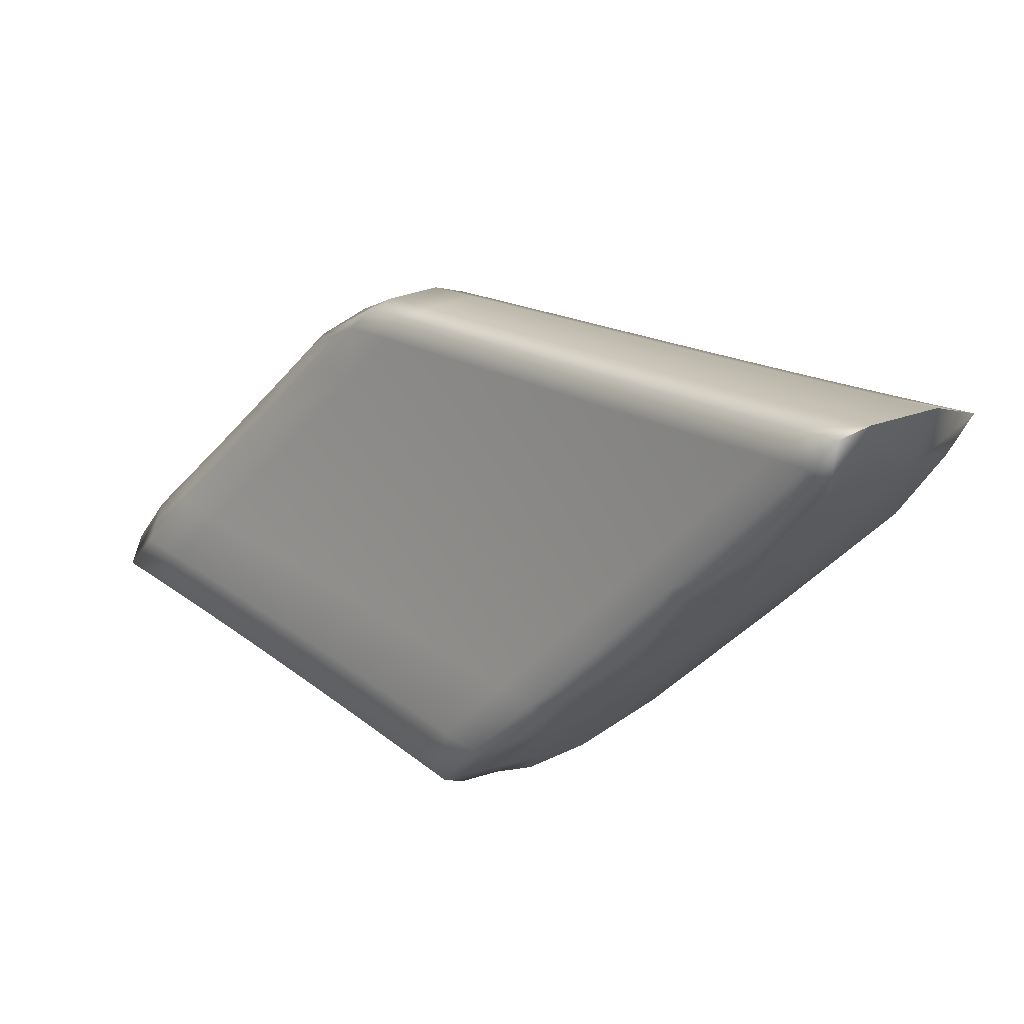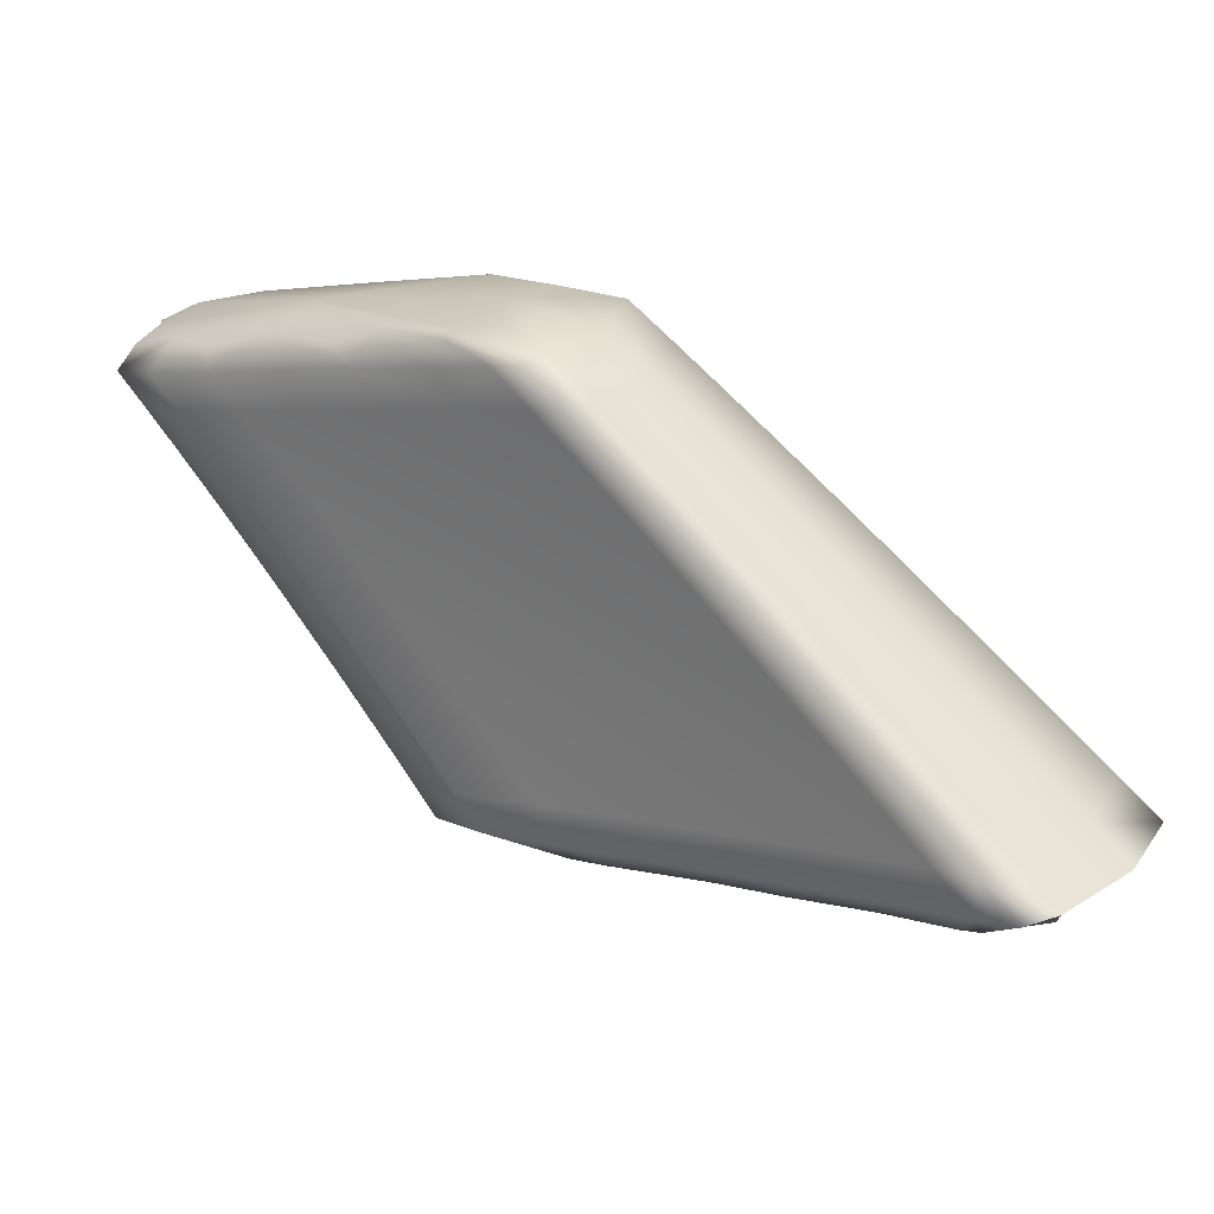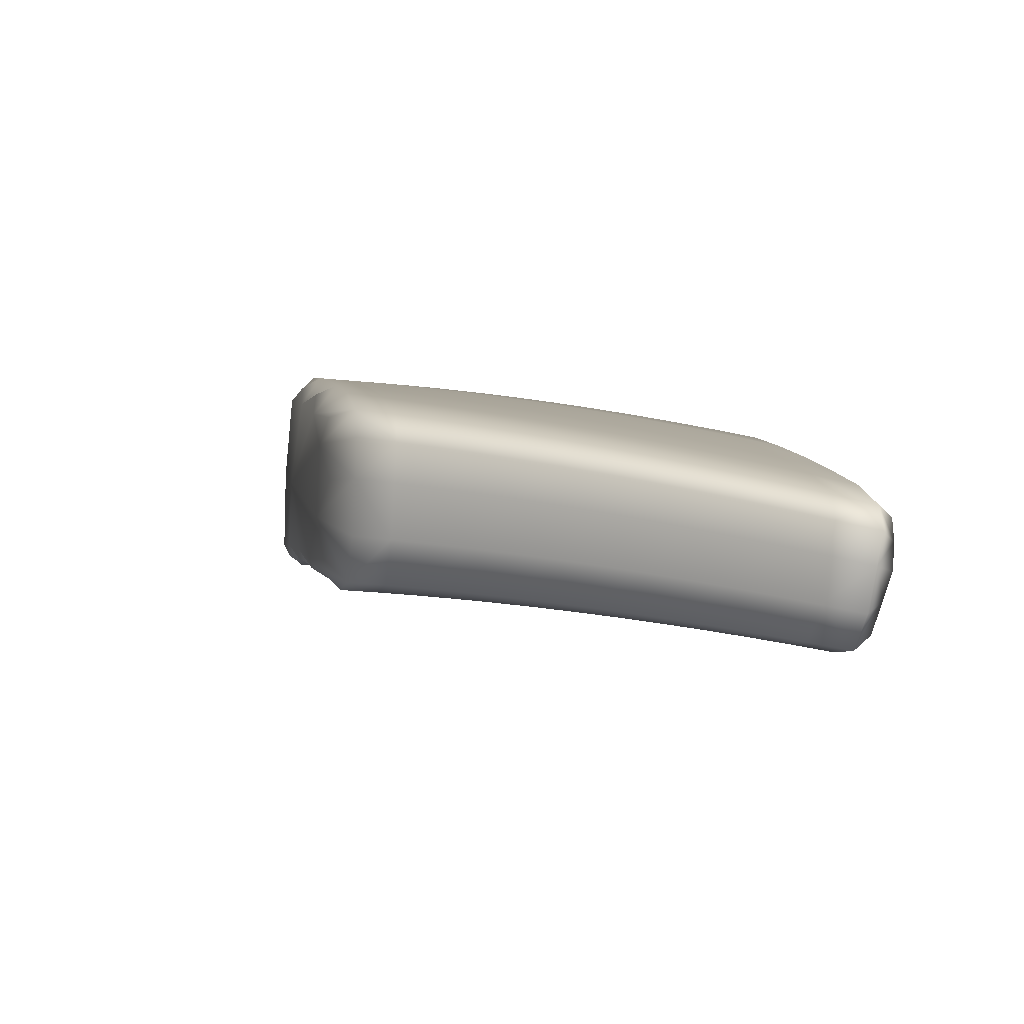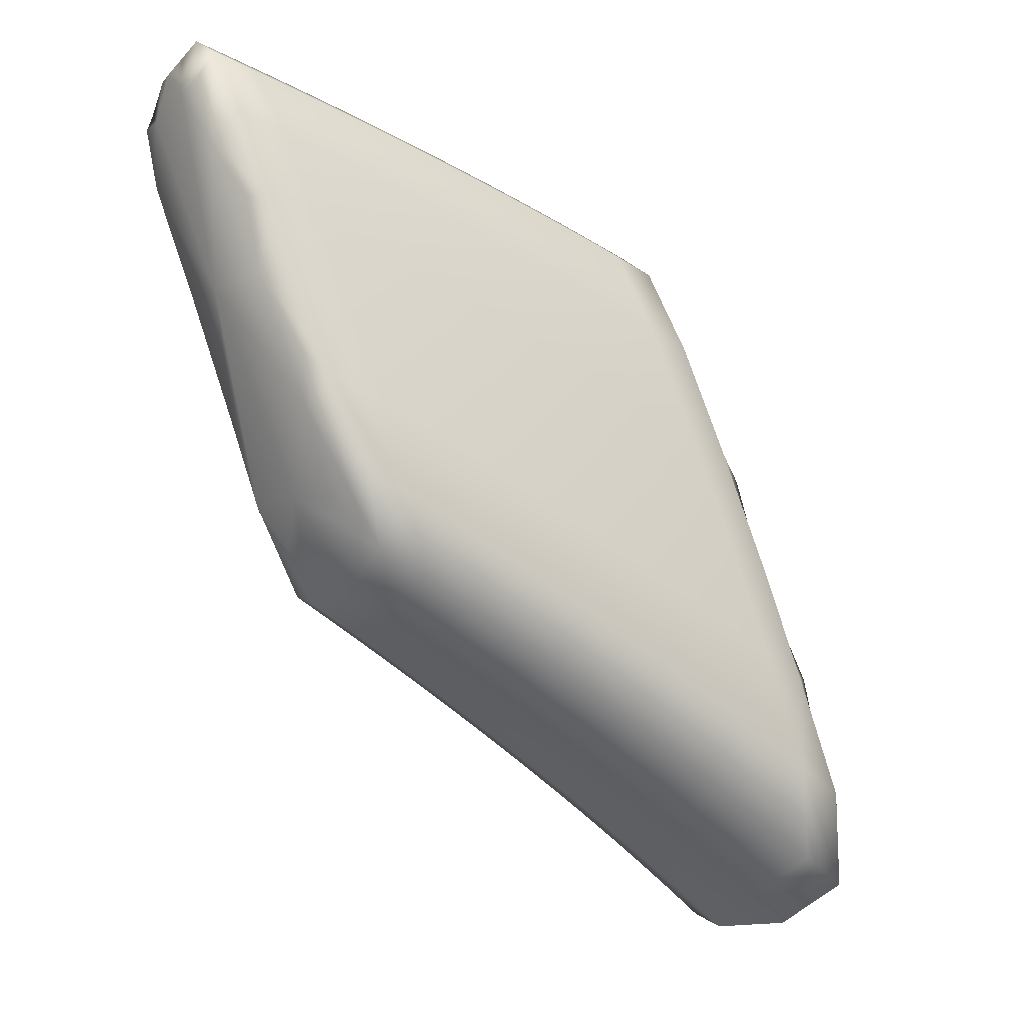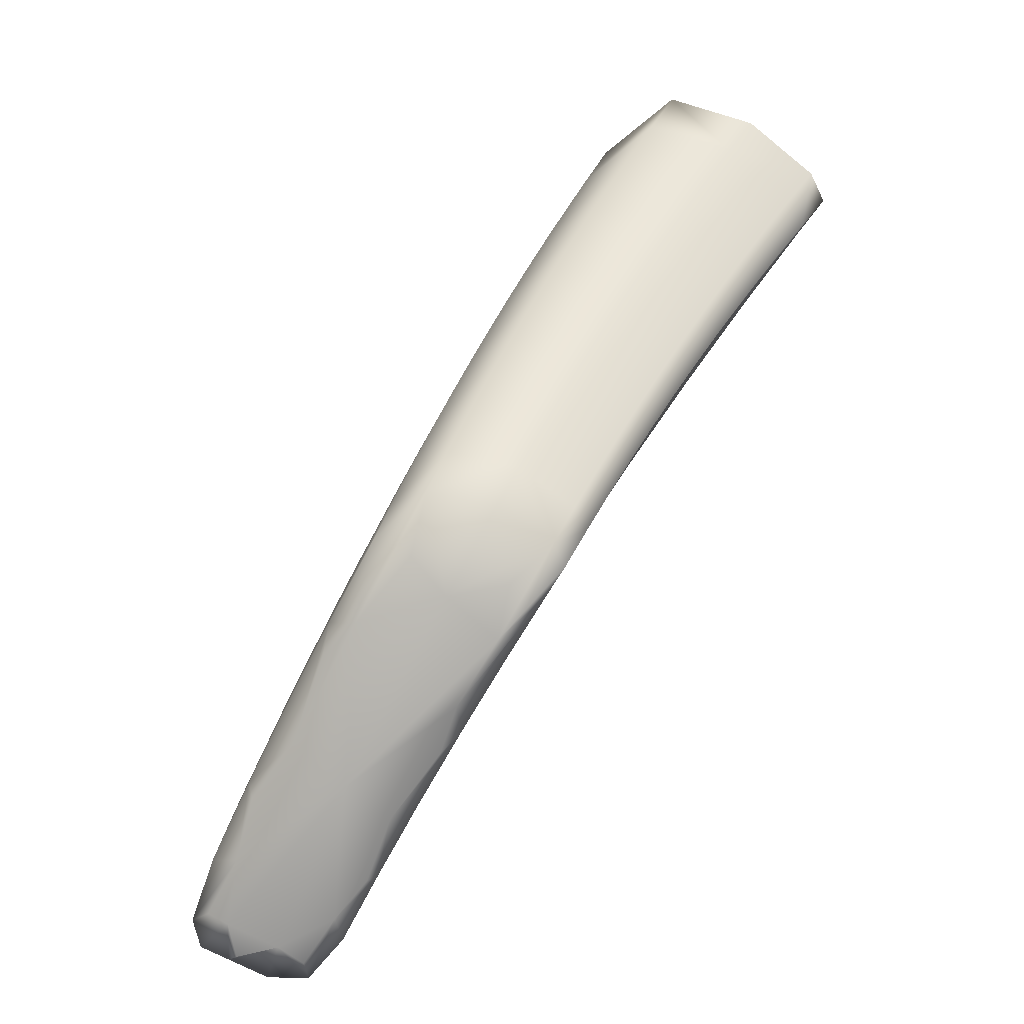
<metadata>
{"format":"obj","ext":"obj","renderer":"f3d","projection":"perspective","resolution":1024,"background":"white","views":[{"elev":-76.8,"azim":128.5,"up":"+Z"},{"elev":-44.6,"azim":109.5,"up":"+Z"},{"elev":-55.9,"azim":-35.1,"up":"+Y"},{"elev":51.0,"azim":149.9,"up":"+Z"},{"elev":15.6,"azim":69.5,"up":"+Y"}]}
</metadata>
<code>
v -2.798 4.952 -1.884
v -3.478 5.603 -2.697
v -3.537 4.583 -2.338
v -2.836 4.166 -1.675
v -3.107 5.327 -2.23
v -3.144 4.274 -1.933
v -2.987 5.104 -2.44
v -2.72 4.799 -2.045
v -2.888 5.115 -1.985
v -2.787 4.918 -2.184
v -2.788 5.017 -2.198
v -2.726 4.902 -2.047
v -2.989 5.212 -2.458
v -2.999 5.222 -2.106
v -2.89 5.115 -2.327
v -2.889 5.012 -2.311
v -3.043 4.818 -2.263
v -2.758 4.582 -1.923
v -2.835 4.653 -2.03
v -2.94 4.737 -2.146
v -2.923 4.15 -1.74
v -2.798 4.332 -1.79
v -2.882 4.359 -1.871
v -3.097 4.501 -2.081
v -2.991 4.431 -1.975
v -3.035 4.213 -1.835
v -3.348 5.38 -2.884
v -3.312 5.532 -2.485
v -3.172 5.282 -2.703
v -3.173 5.398 -2.726
v -3.211 5.43 -2.356
v -3.083 5.306 -2.591
v -3.082 5.194 -2.57
v -3.357 5.517 -2.899
v -3.408 5.632 -2.615
v -3.259 5.489 -2.864
v -3.258 5.368 -2.838
v -3.356 4.392 -2.134
v -3.239 4.976 -2.505
v -3.143 4.898 -2.383
v -3.302 4.636 -2.3
v -3.201 4.569 -2.19
v -3.251 4.334 -2.033
v -3.413 5.109 -2.702
v -3.331 5.053 -2.629
v -3.478 4.793 -2.503
v -3.4 4.702 -2.412
v -3.458 4.45 -2.237
v -2.91 4.262 -1.514
v -3.257 4.403 -1.718
v -3.02 4.265 -1.538
v -2.886 4.177 -1.559
v -2.988 4.185 -1.598
v -3.219 4.314 -1.781
v -3.104 4.25 -1.689
v -3.14 4.335 -1.627
v -2.889 4.488 -1.6
v -3.226 4.71 -1.852
v -2.991 4.546 -1.653
v -3.109 4.629 -1.752
v -2.851 4.76 -1.73
v -2.947 4.863 -1.808
v -3.176 5.055 -2.03
v -3.062 4.96 -1.918
v -3.659 4.72 -2.147
v -3.487 4.536 -1.908
v -3.442 4.439 -1.973
v -3.332 4.377 -1.876
v -3.373 4.47 -1.812
v -3.617 4.604 -2.194
v -3.55 4.5 -2.072
v -3.598 4.602 -2.006
v -3.451 4.868 -2.06
v -3.339 4.79 -1.955
v -3.393 5.24 -2.261
v -3.286 5.148 -2.144
v -3.627 5.015 -2.281
v -3.559 4.946 -2.167
v -3.568 5.365 -2.478
v -3.496 5.332 -2.38
v -3.541 5.474 -2.58
v -3.455 5.682 -2.682
v -3.46 5.521 -2.492
v -3.547 5.377 -2.441
v -3.516 4.72 -2.441
v -3.508 4.479 -2.29
v -3.427 4.547 -2.322
v -3.448 4.734 -2.469
v -3.119 4.361 -2.006
v -3.09 4.243 -1.884
v -3.011 4.297 -1.904
v -3.045 4.466 -2.028
v -2.974 5.165 -2.479
v -2.938 5.058 -2.375
v -2.877 5.071 -2.347
v -2.94 5.164 -2.392
v -2.776 4.975 -2.218
v -2.734 4.87 -2.121
v -2.716 4.803 -2.02
v -2.735 4.966 -2.134
v -2.831 5.061 -1.926
v -2.834 5.088 -2.104
v -2.756 4.883 -1.936
v -3.053 5.275 -2.168
v -3.043 5.294 -2.358
v -2.94 5.192 -2.23
v -2.944 5.169 -2.045
v -2.839 5.066 -2.262
v -2.838 4.966 -2.247
v -3.013 4.978 -2.361
v -2.992 4.778 -2.204
v -2.912 4.891 -2.237
v -2.781 4.61 -1.973
v -2.738 4.676 -1.948
v -2.808 4.801 -2.115
v -2.888 4.695 -2.087
v -2.867 4.118 -1.692
v -2.805 4.262 -1.729
v -2.827 4.323 -1.819
v -2.901 4.231 -1.805
v -2.775 4.459 -1.83
v -2.86 4.503 -1.947
v -3.072 4.656 -2.169
v -2.967 4.58 -2.057
v -2.937 4.395 -1.923
v -2.979 4.181 -1.787
v -3.367 5.408 -2.883
v -3.3 5.411 -2.906
v -3.242 5.435 -2.885
v -3.3 5.534 -2.933
v -3.157 5.347 -2.747
v -3.128 5.238 -2.637
v -3.068 5.257 -2.612
v -3.129 5.352 -2.659
v -3.262 5.481 -2.42
v -3.237 5.491 -2.622
v -3.142 5.393 -2.489
v -3.16 5.379 -2.293
v -3.036 5.259 -2.524
v -3.035 5.149 -2.505
v -3.436 5.526 -2.784
v -3.328 5.588 -2.757
v -3.361 5.582 -2.55
v -3.217 5.444 -2.795
v -3.216 5.325 -2.771
v -3.304 4.363 -2.083
v -3.224 4.424 -2.109
v -3.252 4.603 -2.245
v -3.327 4.486 -2.215
v -3.203 5.147 -2.614
v -3.191 4.937 -2.444
v -3.11 5.064 -2.487
v -3.093 4.858 -2.323
v -3.272 4.803 -2.398
v -3.174 4.73 -2.283
v -3.15 4.535 -2.135
v -3.198 4.304 -1.983
v -3.406 5.248 -2.774
v -3.375 5.091 -2.691
v -3.292 5.23 -2.744
v -3.285 5.015 -2.567
v -3.467 4.972 -2.595
v -3.368 4.874 -2.516
v -3.351 4.669 -2.356
v -3.407 4.421 -2.185
v -3.037 5.123 -2.005
v -3.119 5.007 -1.974
v -3.148 5.225 -2.123
v -3.246 4.343 -1.73
v -3.199 4.369 -1.672
v -3.129 4.277 -1.638
v -3.162 4.283 -1.735
v -2.882 4.248 -1.544
v -2.929 4.152 -1.553
v -3.011 4.21 -1.549
v -2.96 4.229 -1.494
v -2.843 4.204 -1.628
v -2.955 4.15 -1.666
v -3.181 4.275 -1.854
v -3.069 4.213 -1.759
v -3.046 4.218 -1.643
v -3.08 4.3 -1.582
v -3.247 4.538 -1.769
v -3.168 4.669 -1.801
v -3.13 4.464 -1.673
v -2.881 4.376 -1.566
v -3.011 4.388 -1.581
v -2.931 4.504 -1.605
v -3.05 4.588 -1.702
v -2.818 4.83 -1.783
v -2.888 4.814 -1.755
v -2.922 5.02 -1.89
v -2.851 4.603 -1.671
v -2.969 4.705 -1.729
v -3.202 4.882 -1.939
v -3.087 4.794 -1.833
v -3.005 4.912 -1.863
v -3.641 4.715 -2.206
v -3.653 4.634 -2.056
v -3.584 4.533 -2.016
v -3.603 4.53 -2.122
v -3.43 4.503 -1.86
v -3.361 4.407 -1.823
v -3.387 4.408 -1.924
v -3.473 4.471 -1.918
v -3.398 4.395 -2.049
v -3.291 4.335 -1.95
v -3.276 4.346 -1.828
v -3.315 4.437 -1.765
v -3.578 4.651 -2.307
v -3.504 4.453 -2.15
v -3.496 4.469 -2.022
v -3.543 4.569 -1.957
v -3.256 5.325 -2.244
v -3.34 5.194 -2.203
v -3.36 5.424 -2.367
v -3.476 4.682 -1.966
v -3.395 4.829 -2.007
v -3.363 4.611 -1.866
v -3.283 4.75 -1.903
v -3.423 5.055 -2.159
v -3.314 4.969 -2.048
v -3.231 5.101 -2.087
v -3.642 4.884 -2.249
v -3.612 4.985 -2.222
v -3.586 4.753 -2.067
v -3.505 4.907 -2.113
v -3.595 5.18 -2.409
v -3.529 5.139 -2.272
v -3.445 5.286 -2.32
v -3.509 5.57 -2.555
v -3.476 4.577 -2.376
v -3.065 4.329 -1.955
v -2.926 5.118 -2.413
v -2.724 4.926 -2.154
v -2.779 5.036 -2.042
v -2.992 5.243 -2.294
v -2.887 5.141 -2.167
v -2.827 5.023 -2.282
v -2.963 4.935 -2.298
v -2.755 4.755 -2.055
v -2.861 4.846 -2.175
v -2.846 4.197 -1.755
v -2.805 4.463 -1.893
v -3.02 4.618 -2.113
v -2.914 4.542 -2.002
v -2.957 4.264 -1.854
v -3.282 5.479 -2.954
v -3.113 5.302 -2.679
v -3.19 5.442 -2.555
v -3.093 5.344 -2.423
v -3.022 5.211 -2.545
v -3.371 5.636 -2.825
v -3.283 5.54 -2.689
v -3.2 5.391 -2.816
v -3.276 4.455 -2.162
v -3.157 5.106 -2.55
v -3.062 5.021 -2.423
v -3.223 4.766 -2.34
v -3.123 4.693 -2.225
v -3.172 4.393 -2.057
v -3.334 5.27 -2.81
v -3.248 5.189 -2.679
v -3.414 4.909 -2.576
v -3.32 4.838 -2.457
v -3.377 4.517 -2.268
v -3.093 5.174 -2.064
v -3.188 4.31 -1.684
v -2.951 4.176 -1.506
v -2.898 4.117 -1.62
v -3.125 4.244 -1.806
v -3.012 4.181 -1.712
v -3.07 4.244 -1.594
v -3.189 4.501 -1.721
v -2.95 4.35 -1.535
v -3.071 4.426 -1.627
v -2.864 4.967 -1.833
v -2.91 4.659 -1.678
v -3.144 4.839 -1.886
v -3.028 4.75 -1.781
v -2.98 5.072 -1.947
v -3.638 4.564 -2.066
v -3.417 4.439 -1.87
v -3.345 4.365 -2
v -3.236 4.305 -1.902
v -3.304 4.375 -1.776
v -3.555 4.482 -2.201
v -3.451 4.424 -2.099
v -3.529 4.502 -1.967
v -3.308 5.375 -2.305
v -3.42 4.647 -1.916
v -3.305 4.574 -1.817
v -3.369 5.012 -2.103
v -3.258 4.926 -1.993
v -3.202 5.275 -2.183
v -3.64 4.789 -2.119
v -3.531 4.718 -2.016
v -3.581 5.181 -2.329
v -3.477 5.097 -2.215
v -3.411 5.473 -2.429
v -3.535 5.092 -2.533
v -2.793 4.526 -1.75
f 81 231 82 2
f 82 231 83 35
f 83 231 84 80
f 84 231 81 79
f 85 232 86 3
f 86 232 87 48
f 87 232 88 47
f 88 232 85 46
f 89 233 90 6
f 90 233 91 26
f 91 233 92 25
f 92 233 89 24
f 93 234 94 7
f 94 234 95 16
f 95 234 96 15
f 96 234 93 13
f 97 235 98 10
f 98 235 99 8
f 99 235 100 12
f 100 235 97 11
f 101 236 102 9
f 102 236 100 11
f 100 236 103 12
f 103 236 101 1
f 104 237 105 5
f 105 237 96 13
f 96 237 106 15
f 106 237 104 14
f 107 238 106 14
f 106 238 108 15
f 108 238 102 11
f 102 238 107 9
f 109 239 97 10
f 97 239 108 11
f 108 239 95 15
f 95 239 109 16
f 110 240 111 17
f 111 240 112 20
f 112 240 94 16
f 94 240 110 7
f 113 241 114 18
f 114 241 98 8
f 98 241 115 10
f 115 241 113 19
f 116 242 115 19
f 115 242 109 10
f 109 242 112 16
f 112 242 116 20
f 117 243 118 4
f 118 243 119 22
f 119 243 120 23
f 120 243 117 21
f 121 244 113 18
f 113 244 122 19
f 122 244 119 23
f 119 244 121 22
f 123 245 92 24
f 92 245 124 25
f 124 245 111 20
f 111 245 123 17
f 125 246 122 23
f 122 246 116 19
f 116 246 124 20
f 124 246 125 25
f 126 247 120 21
f 120 247 125 23
f 125 247 91 25
f 91 247 126 26
f 127 248 128 27
f 128 248 129 37
f 129 248 130 36
f 130 248 127 34
f 131 249 132 29
f 132 249 133 33
f 133 249 134 32
f 134 249 131 30
f 135 250 136 28
f 136 250 134 30
f 134 250 137 32
f 137 250 135 31
f 138 251 137 31
f 137 251 139 32
f 139 251 105 13
f 105 251 138 5
f 140 252 93 7
f 93 252 139 13
f 139 252 133 32
f 133 252 140 33
f 82 253 141 2
f 141 253 130 34
f 130 253 142 36
f 142 253 82 35
f 143 254 142 35
f 142 254 144 36
f 144 254 136 30
f 136 254 143 28
f 145 255 131 29
f 131 255 144 30
f 144 255 129 36
f 129 255 145 37
f 146 256 147 43
f 147 256 148 42
f 148 256 149 41
f 149 256 146 38
f 132 257 150 29
f 150 257 151 39
f 151 257 152 40
f 152 257 132 33
f 110 258 140 7
f 140 258 152 33
f 152 258 153 40
f 153 258 110 17
f 151 259 154 39
f 154 259 148 41
f 148 259 155 42
f 155 259 151 40
f 123 260 153 17
f 153 260 155 40
f 155 260 156 42
f 156 260 123 24
f 157 261 89 6
f 89 261 156 24
f 156 261 147 42
f 147 261 157 43
f 158 262 159 44
f 159 262 160 45
f 160 262 128 37
f 128 262 158 27
f 161 263 150 39
f 150 263 145 29
f 145 263 160 37
f 160 263 161 45
f 162 264 88 46
f 88 264 163 47
f 163 264 159 45
f 159 264 162 44
f 164 265 154 41
f 154 265 161 39
f 161 265 163 45
f 163 265 164 47
f 165 266 149 38
f 149 266 164 41
f 164 266 87 47
f 87 266 165 48
f 104 267 166 14
f 166 267 167 64
f 167 267 168 63
f 168 267 104 5
f 169 268 170 50
f 170 268 171 56
f 171 268 172 55
f 172 268 169 54
f 173 269 174 52
f 174 269 175 53
f 175 269 176 51
f 176 269 173 49
f 177 270 117 4
f 117 270 178 21
f 178 270 174 53
f 174 270 177 52
f 90 271 179 6
f 179 271 172 54
f 172 271 180 55
f 180 271 90 26
f 126 272 180 26
f 180 272 181 55
f 181 272 178 53
f 178 272 126 21
f 182 273 175 51
f 175 273 181 53
f 181 273 171 55
f 171 273 182 56
f 170 274 183 50
f 183 274 184 58
f 184 274 185 60
f 185 274 170 56
f 186 275 176 49
f 176 275 187 51
f 187 275 188 59
f 188 275 186 57
f 182 276 185 56
f 185 276 189 60
f 189 276 187 59
f 187 276 182 51
f 101 277 190 1
f 190 277 191 61
f 191 277 192 62
f 192 277 101 9
f 193 278 188 57
f 188 278 194 59
f 194 278 191 62
f 191 278 193 61
f 184 279 195 58
f 195 279 167 63
f 167 279 196 64
f 196 279 184 60
f 194 280 189 59
f 189 280 196 60
f 196 280 197 64
f 197 280 194 62
f 107 281 192 9
f 192 281 197 62
f 197 281 166 64
f 166 281 107 14
f 198 282 199 65
f 199 282 200 72
f 200 282 201 71
f 201 282 198 70
f 202 283 203 69
f 203 283 204 68
f 204 283 205 67
f 205 283 202 66
f 146 284 206 38
f 206 284 204 67
f 204 284 207 68
f 207 284 146 43
f 179 285 157 6
f 157 285 207 43
f 207 285 208 68
f 208 285 179 54
f 209 286 169 50
f 169 286 208 54
f 208 286 203 68
f 203 286 209 69
f 210 287 201 70
f 201 287 211 71
f 211 287 86 48
f 86 287 210 3
f 212 288 206 67
f 206 288 165 38
f 165 288 211 48
f 211 288 212 71
f 213 289 205 66
f 205 289 212 67
f 212 289 200 71
f 200 289 213 72
f 135 290 214 31
f 214 290 215 76
f 215 290 216 75
f 216 290 135 28
f 202 291 217 66
f 217 291 218 73
f 218 291 219 74
f 219 291 202 69
f 183 292 209 50
f 209 292 219 69
f 219 292 220 74
f 220 292 183 58
f 218 293 221 73
f 221 293 215 75
f 215 293 222 76
f 222 293 218 74
f 195 294 220 58
f 220 294 222 74
f 222 294 223 76
f 223 294 195 63
f 138 295 168 5
f 168 295 223 63
f 223 295 214 76
f 214 295 138 31
f 224 296 225 77
f 225 296 226 78
f 226 296 199 72
f 199 296 224 65
f 227 297 217 73
f 217 297 213 66
f 213 297 226 72
f 226 297 227 78
f 228 298 84 79
f 84 298 229 80
f 229 298 225 78
f 225 298 228 77
f 230 299 221 75
f 221 299 227 73
f 227 299 229 78
f 229 299 230 80
f 143 300 216 28
f 216 300 230 75
f 230 300 83 80
f 83 300 143 35
f 81 301 228 79
f 228 301 224 77
f 224 301 198 65
f 198 301 210 70
f 210 301 85 3
f 85 301 162 46
f 162 301 158 44
f 158 301 127 27
f 127 301 141 34
f 141 301 81 2
f 99 302 114 8
f 114 302 121 18
f 121 302 118 22
f 118 302 177 4
f 177 302 173 52
f 173 302 186 49
f 186 302 193 57
f 193 302 190 61
f 190 302 103 1
f 103 302 99 12

</code>
